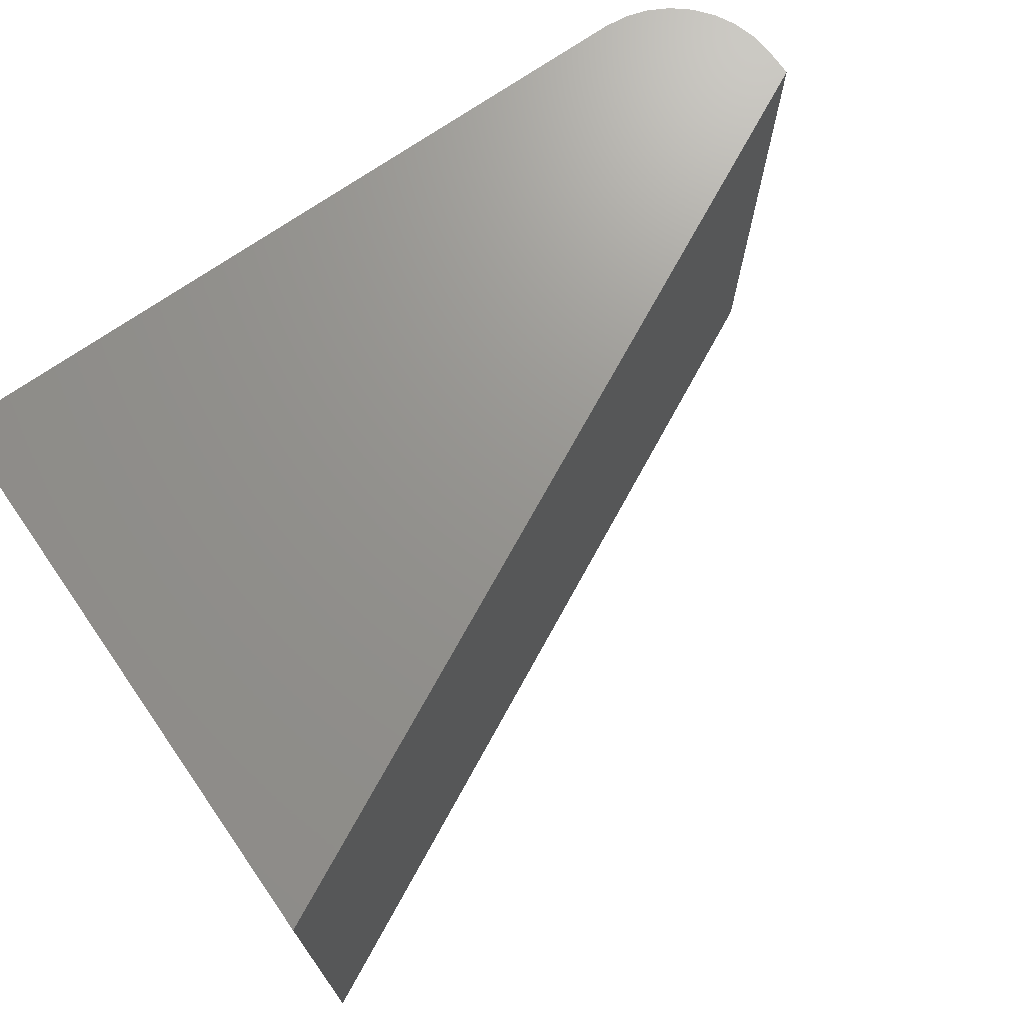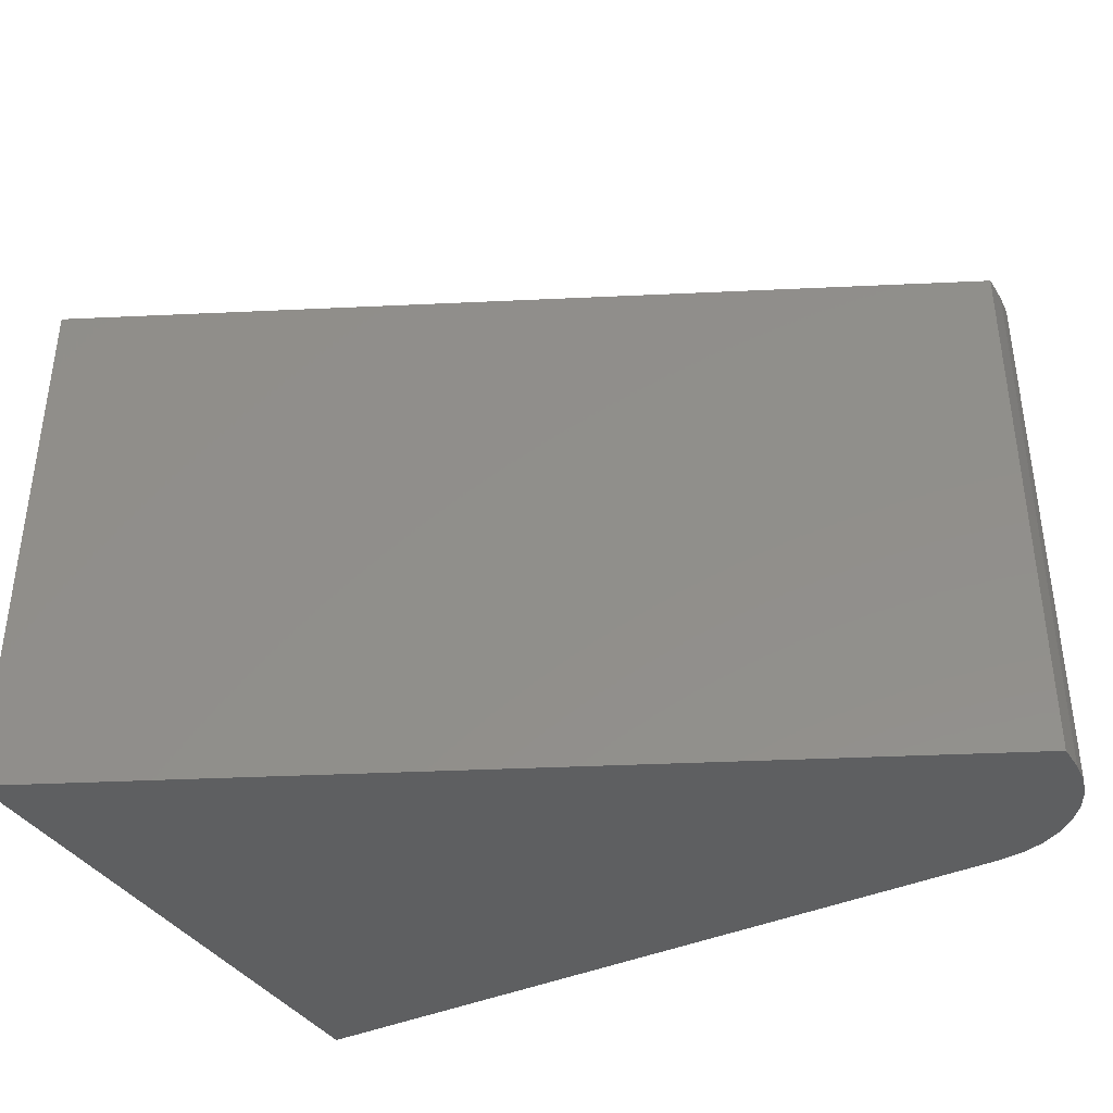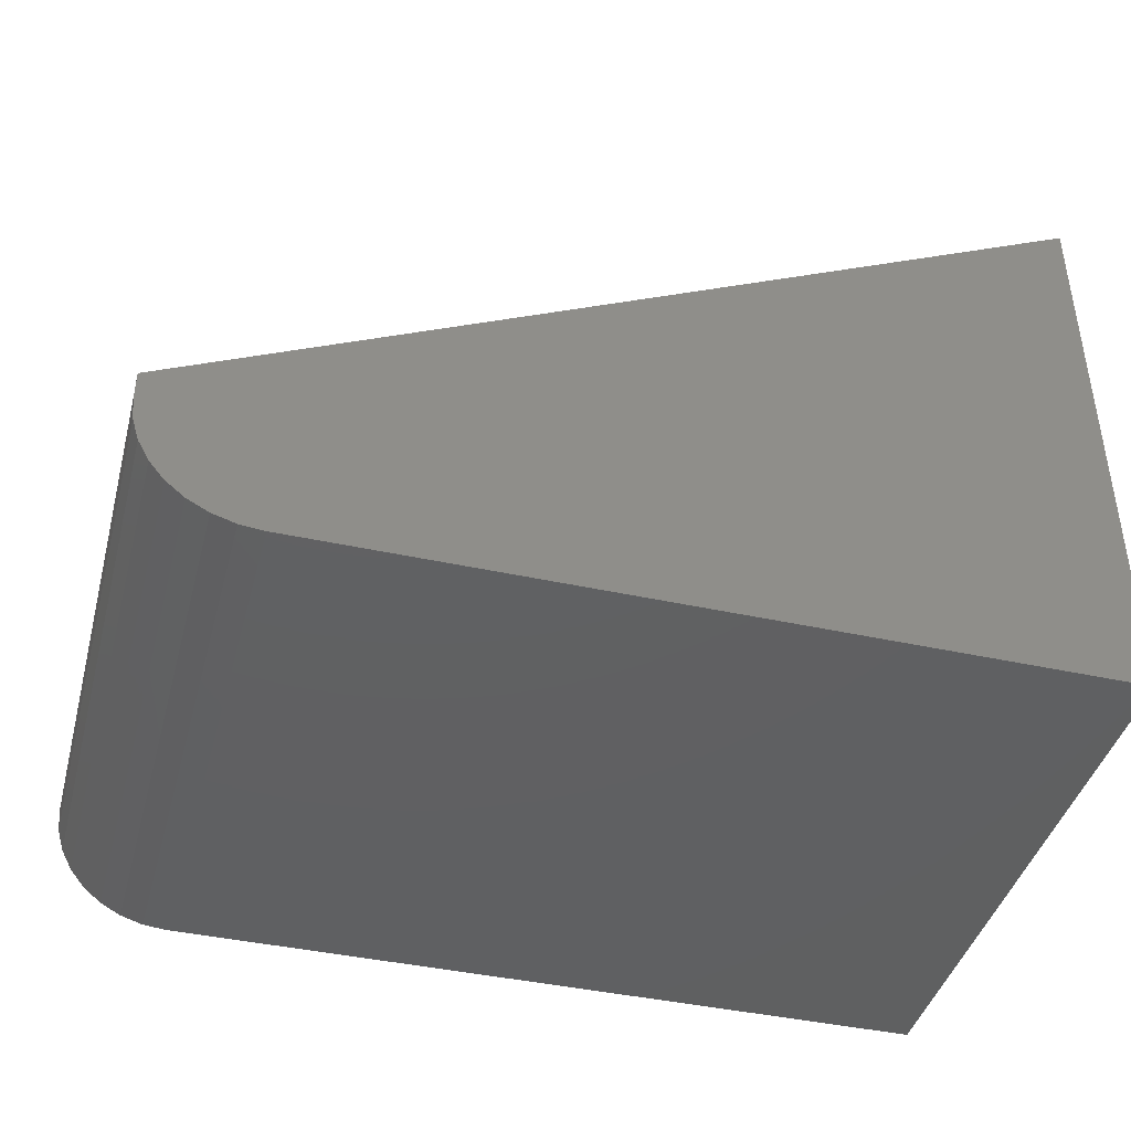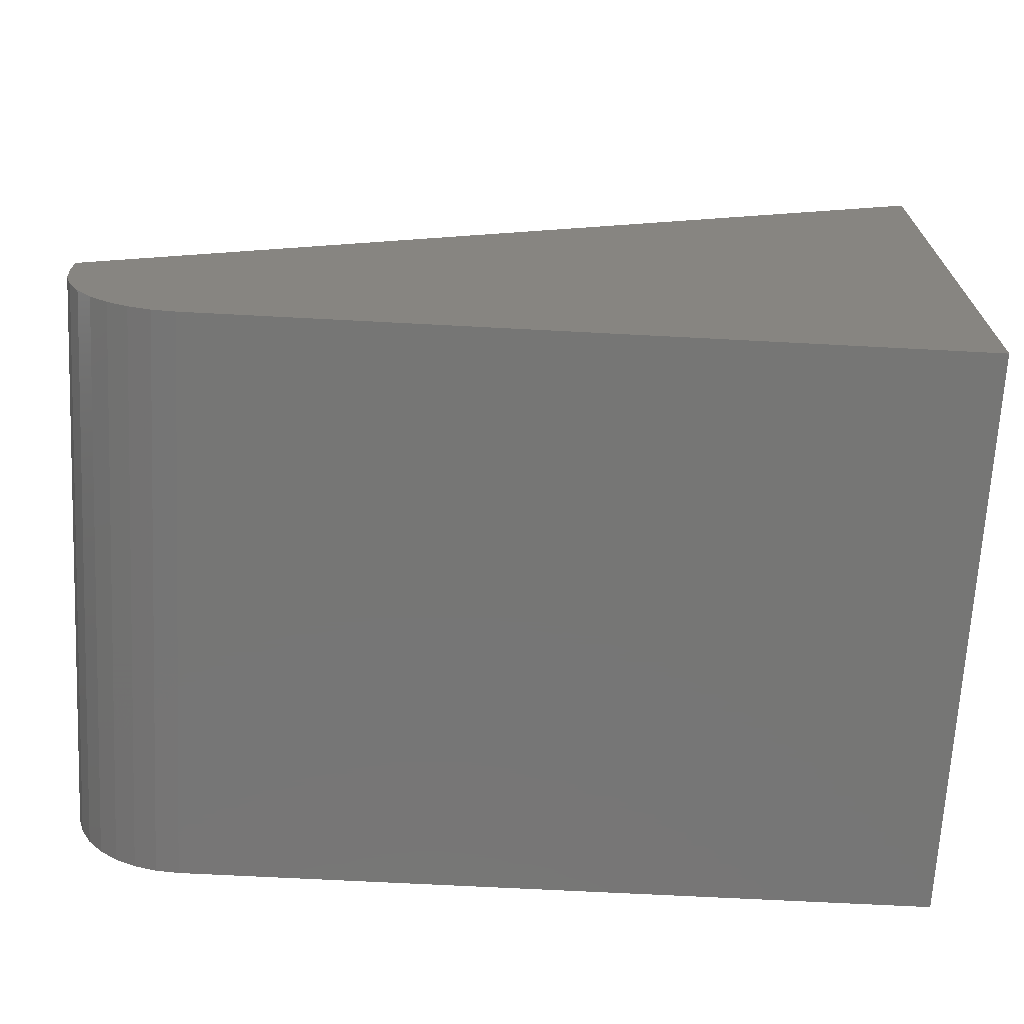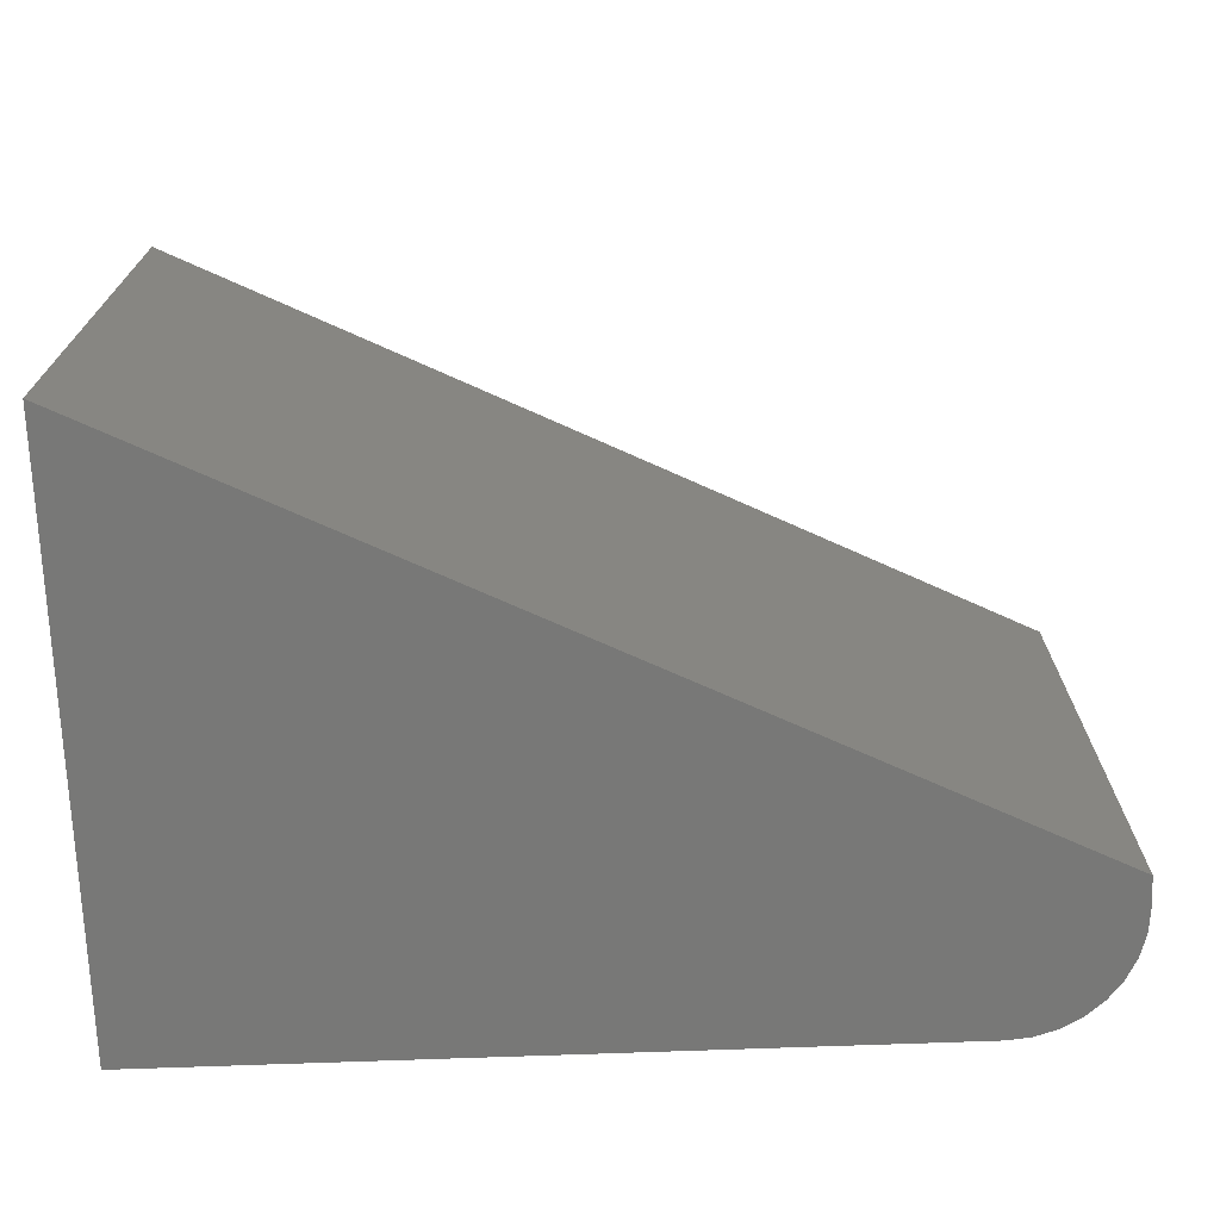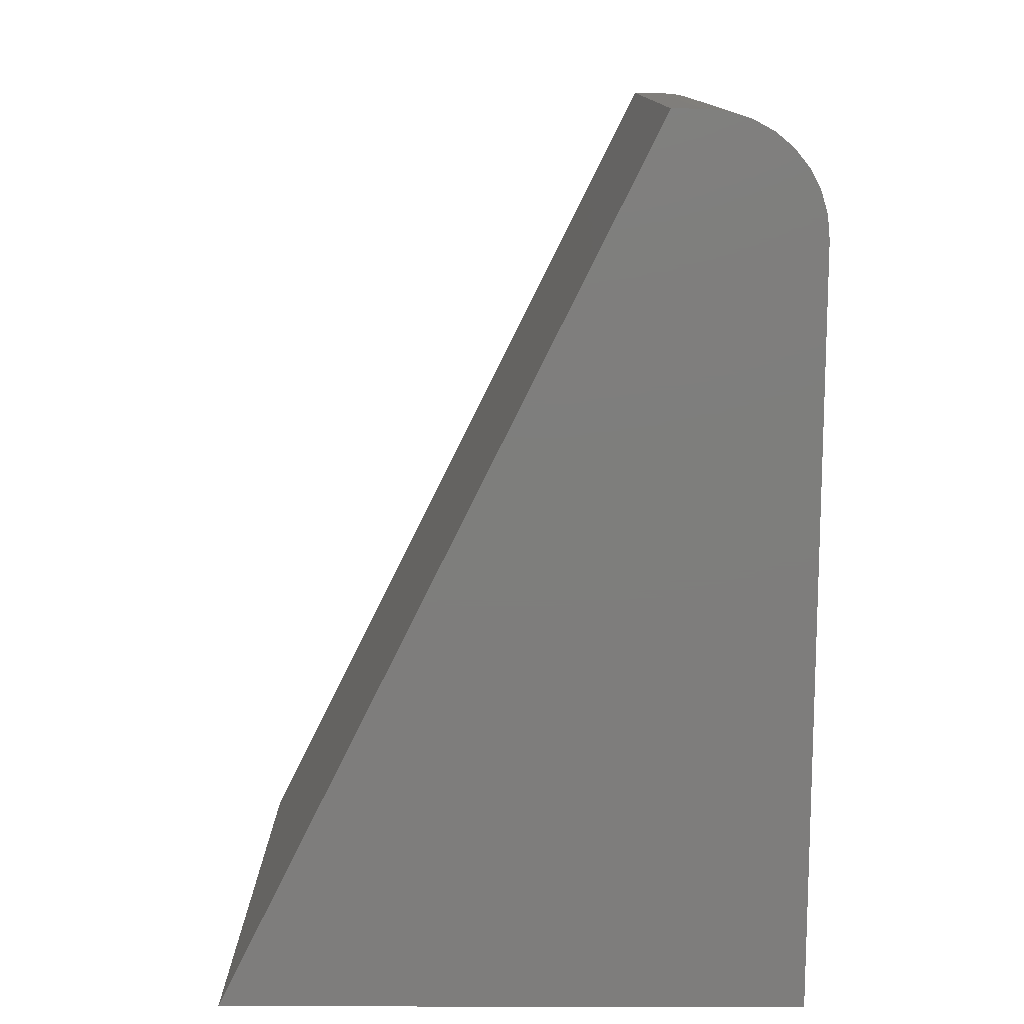
<metadata>
{"format":"stl","ext":"stl","renderer":"f3d","projection":"perspective","resolution":1024,"background":"white","views":[{"elev":71.0,"azim":-35.0,"up":"+Y"},{"elev":-38.2,"azim":29.7,"up":"+Y"},{"elev":-41.9,"azim":165.2,"up":"+Z"},{"elev":-68.6,"azim":177.0,"up":"+Z"},{"elev":-70.6,"azim":2.1,"up":"+Y"},{"elev":-77.6,"azim":89.9,"up":"+Y"}]}
</metadata>
<code>
# stl→obj: 24 verts, 44 faces
v 0.6484 -0.25 -3.971e-17
v 0.6683 -0.25 0.001951
v 0 -0.25 0
v 0.75 -0.25 0.1016
v 0.75 -0.25 0.1263
v 3.046e-17 -0.25 0.4974
v 0.6873 -0.25 0.007731
v 0.7049 -0.25 0.01712
v 0.7203 -0.25 0.02975
v 0.7329 -0.25 0.04514
v 0.7423 -0.25 0.0627
v 0.748 -0.25 0.08175
v 0 0.25 0
v 0.6683 0.25 0.001951
v 0.6484 0.25 -3.971e-17
v 0.75 0.25 0.1016
v 0.748 0.25 0.08175
v 0.7423 0.25 0.0627
v 0.7329 0.25 0.04514
v 0.7203 0.25 0.02975
v 0.7049 0.25 0.01712
v 0.6873 0.25 0.007731
v 3.046e-17 0.25 0.4974
v 0.75 0.25 0.1263
f 1 2 3
f 4 5 6
f 4 6 3
f 4 3 2
f 4 2 7
f 4 7 8
f 4 8 9
f 4 9 10
f 4 10 11
f 4 11 12
f 13 14 15
f 16 17 18
f 16 18 19
f 16 19 20
f 16 20 21
f 16 21 22
f 16 22 14
f 16 14 13
f 16 13 23
f 16 23 24
f 16 24 4
f 4 24 5
f 3 13 1
f 1 13 15
f 16 4 17
f 17 4 12
f 17 12 18
f 18 12 11
f 18 11 19
f 19 11 10
f 19 10 20
f 20 10 9
f 20 9 21
f 21 9 8
f 21 8 22
f 22 8 7
f 22 7 14
f 14 7 2
f 14 2 15
f 15 2 1
f 23 13 6
f 6 13 3
f 5 24 6
f 6 24 23

</code>
